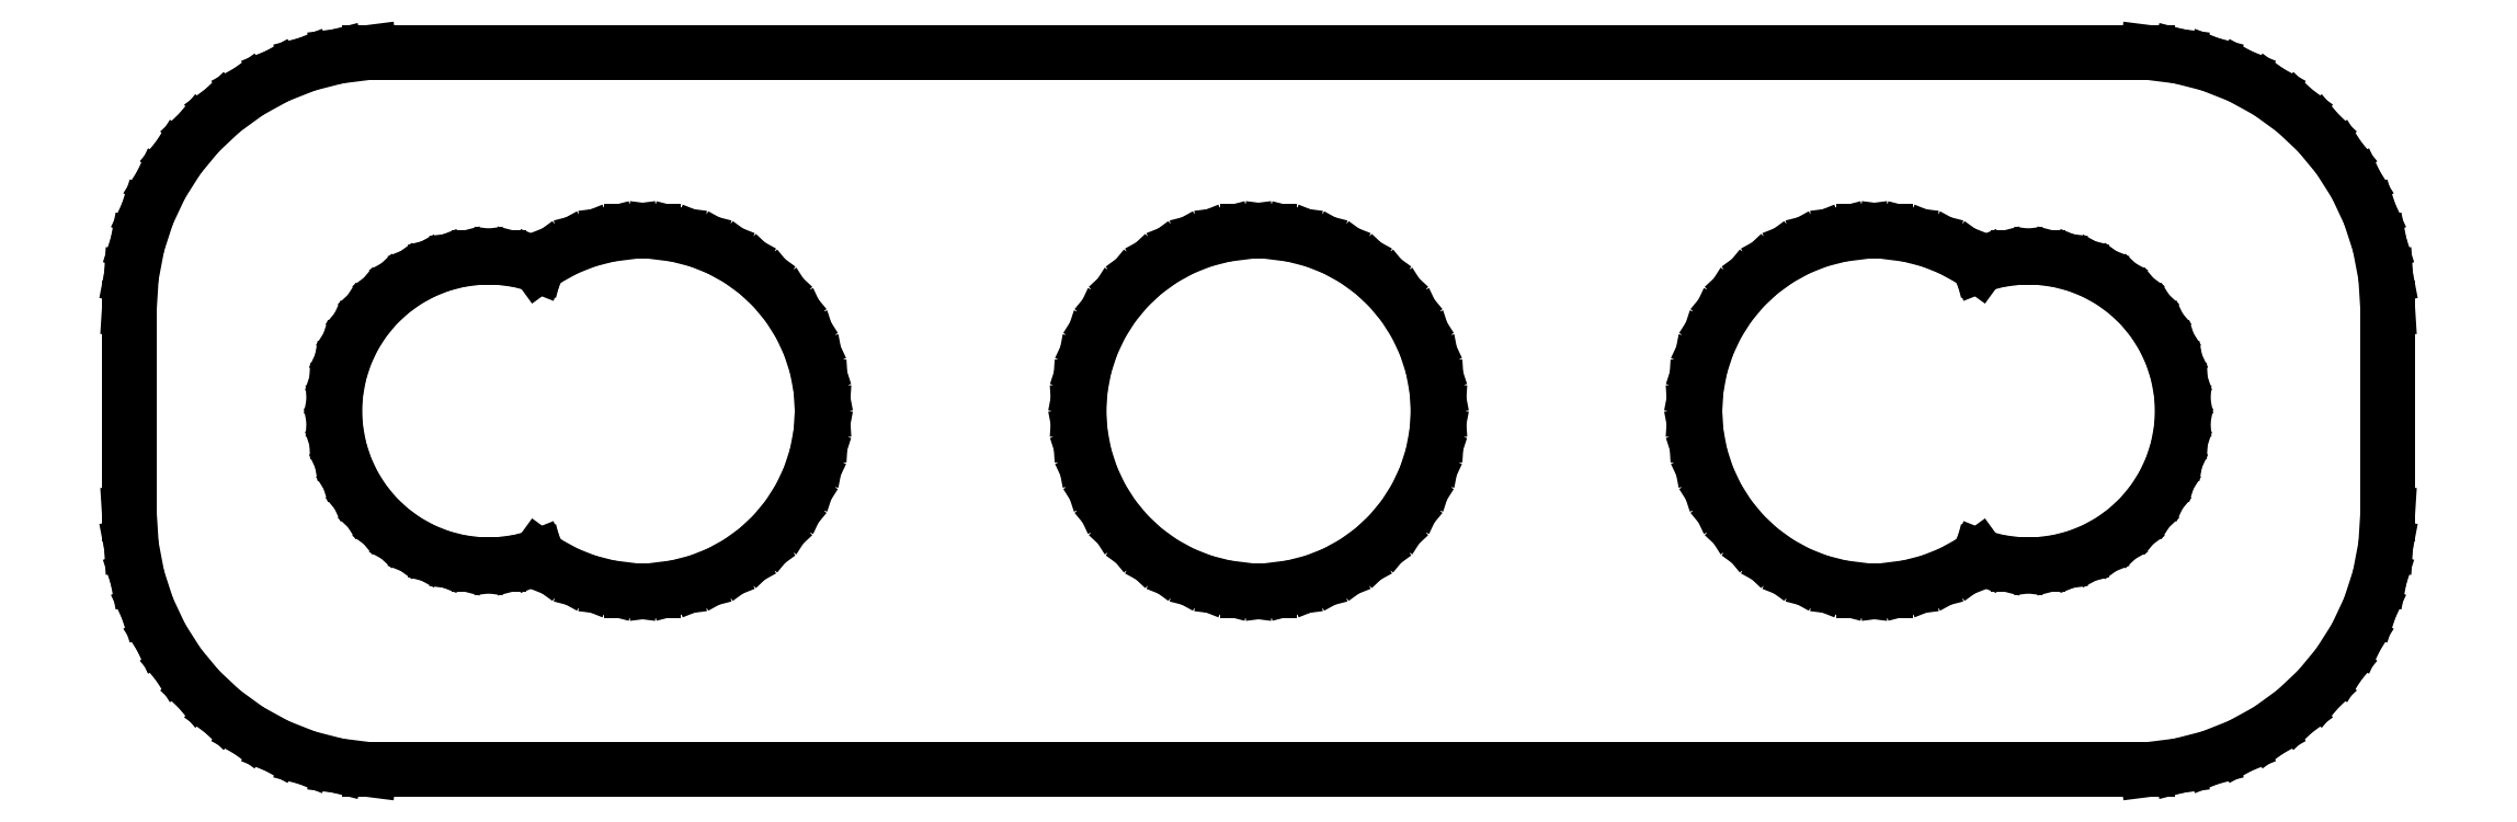
<metadata>
{"format":"dxf","ext":"dxf","renderer":"ezdxf+matplotlib","layout":"modelspace","background":"white","min_lineweight":24,"dpi":150}
</metadata>
<code>
0
SECTION
2
ENTITIES
0
LINE
8
0
10
17.94
20
-6.911
11
18.55
21
-6.755
0
LINE
8
0
10
18.55
20
-6.755
11
19.13
21
-6.524
0
LINE
8
0
10
19.13
20
-6.524
11
19.68
21
-6.222
0
LINE
8
0
10
19.68
20
-6.222
11
20.19
21
-5.853
0
LINE
8
0
10
20.19
20
-5.853
11
20.64
21
-5.423
0
LINE
8
0
10
20.64
20
-5.423
11
21.05
21
-4.939
0
LINE
8
0
10
21.05
20
-4.939
11
21.38
21
-4.409
0
LINE
8
0
10
21.38
20
-4.409
11
21.65
21
-3.841
0
LINE
8
0
10
21.65
20
-3.841
11
21.84
21
-3.243
0
LINE
8
0
10
21.84
20
-3.243
11
21.96
21
-2.627
0
LINE
8
0
10
21.96
20
-2.627
11
22
21
-2
0
LINE
8
0
10
22
20
-2
11
22
21
2
0
LINE
8
0
10
22
20
2
11
21.96
21
2.627
0
LINE
8
0
10
21.96
20
2.627
11
21.84
21
3.243
0
LINE
8
0
10
21.84
20
3.243
11
21.65
21
3.841
0
LINE
8
0
10
21.65
20
3.841
11
21.38
21
4.409
0
LINE
8
0
10
21.38
20
4.409
11
21.05
21
4.939
0
LINE
8
0
10
21.05
20
4.939
11
20.64
21
5.423
0
LINE
8
0
10
20.64
20
5.423
11
20.19
21
5.853
0
LINE
8
0
10
20.19
20
5.853
11
19.68
21
6.222
0
LINE
8
0
10
19.68
20
6.222
11
19.13
21
6.524
0
LINE
8
0
10
19.13
20
6.524
11
18.55
21
6.755
0
LINE
8
0
10
18.55
20
6.755
11
17.94
21
6.911
0
LINE
8
0
10
17.94
20
6.911
11
17.31
21
6.99
0
LINE
8
0
10
17.31
20
6.99
11
-17.31
21
6.99
0
LINE
8
0
10
-17.31
20
6.99
11
-17.94
21
6.911
0
LINE
8
0
10
-17.94
20
6.911
11
-18.55
21
6.755
0
LINE
8
0
10
-18.55
20
6.755
11
-19.13
21
6.524
0
LINE
8
0
10
-19.13
20
6.524
11
-19.68
21
6.222
0
LINE
8
0
10
-19.68
20
6.222
11
-20.19
21
5.853
0
LINE
8
0
10
-20.19
20
5.853
11
-20.64
21
5.423
0
LINE
8
0
10
-20.64
20
5.423
11
-21.05
21
4.939
0
LINE
8
0
10
-21.05
20
4.939
11
-21.38
21
4.409
0
LINE
8
0
10
-21.38
20
4.409
11
-21.65
21
3.841
0
LINE
8
0
10
-21.65
20
3.841
11
-21.84
21
3.243
0
LINE
8
0
10
-21.84
20
3.243
11
-21.96
21
2.627
0
LINE
8
0
10
-21.96
20
2.627
11
-22
21
2
0
LINE
8
0
10
-22
20
2
11
-22
21
-2
0
LINE
8
0
10
-22
20
-2
11
-21.96
21
-2.627
0
LINE
8
0
10
-21.96
20
-2.627
11
-21.84
21
-3.243
0
LINE
8
0
10
-21.84
20
-3.243
11
-21.65
21
-3.841
0
LINE
8
0
10
-21.65
20
-3.841
11
-21.38
21
-4.409
0
LINE
8
0
10
-21.38
20
-4.409
11
-21.05
21
-4.939
0
LINE
8
0
10
-21.05
20
-4.939
11
-20.64
21
-5.423
0
LINE
8
0
10
-20.64
20
-5.423
11
-20.19
21
-5.853
0
LINE
8
0
10
-20.19
20
-5.853
11
-19.68
21
-6.222
0
LINE
8
0
10
-19.68
20
-6.222
11
-19.13
21
-6.524
0
LINE
8
0
10
-19.13
20
-6.524
11
-18.55
21
-6.755
0
LINE
8
0
10
-18.55
20
-6.755
11
-17.94
21
-6.911
0
LINE
8
0
10
-17.94
20
-6.911
11
-17.31
21
-6.99
0
LINE
8
0
10
-17.31
20
-6.99
11
17.31
21
-6.99
0
LINE
8
0
10
17.31
20
-6.99
11
17.94
21
-6.911
0
LINE
8
0
10
-12.22
20
-3.493
11
-12.66
21
-3.438
0
LINE
8
0
10
-12.66
20
-3.438
11
-13.08
21
-3.329
0
LINE
8
0
10
-13.08
20
-3.329
11
-13.49
21
-3.167
0
LINE
8
0
10
-13.49
20
-3.167
11
-13.88
21
-2.955
0
LINE
8
0
10
-13.88
20
-2.955
11
-14.04
21
-2.838
0
LINE
8
0
10
-14.04
20
-2.838
11
-14.07
21
-2.853
0
LINE
8
0
10
-14.07
20
-2.853
11
-14.44
21
-2.947
0
LINE
8
0
10
-14.44
20
-2.947
11
-14.81
21
-2.994
0
LINE
8
0
10
-14.81
20
-2.994
11
-15.19
21
-2.994
0
LINE
8
0
10
-15.19
20
-2.994
11
-15.56
21
-2.947
0
LINE
8
0
10
-15.56
20
-2.947
11
-15.93
21
-2.853
0
LINE
8
0
10
-15.93
20
-2.853
11
-16.28
21
-2.714
0
LINE
8
0
10
-16.28
20
-2.714
11
-16.61
21
-2.533
0
LINE
8
0
10
-16.61
20
-2.533
11
-16.91
21
-2.312
0
LINE
8
0
10
-16.91
20
-2.312
11
-17.19
21
-2.054
0
LINE
8
0
10
-17.19
20
-2.054
11
-17.43
21
-1.763
0
LINE
8
0
10
-17.43
20
-1.763
11
-17.63
21
-1.445
0
LINE
8
0
10
-17.63
20
-1.445
11
-17.79
21
-1.104
0
LINE
8
0
10
-17.79
20
-1.104
11
-17.91
21
-0.7461
0
LINE
8
0
10
-17.91
20
-0.7461
11
-17.98
21
-0.376
0
LINE
8
0
10
-17.98
20
-0.376
11
-18
21
0
0
LINE
8
0
10
-18
20
0
11
-17.98
21
0.376
0
LINE
8
0
10
-17.98
20
0.376
11
-17.91
21
0.7461
0
LINE
8
0
10
-17.91
20
0.7461
11
-17.79
21
1.104
0
LINE
8
0
10
-17.79
20
1.104
11
-17.63
21
1.445
0
LINE
8
0
10
-17.63
20
1.445
11
-17.43
21
1.763
0
LINE
8
0
10
-17.43
20
1.763
11
-17.19
21
2.054
0
LINE
8
0
10
-17.19
20
2.054
11
-16.91
21
2.312
0
LINE
8
0
10
-16.91
20
2.312
11
-16.61
21
2.533
0
LINE
8
0
10
-16.61
20
2.533
11
-16.28
21
2.714
0
LINE
8
0
10
-16.28
20
2.714
11
-15.93
21
2.853
0
LINE
8
0
10
-15.93
20
2.853
11
-15.56
21
2.947
0
LINE
8
0
10
-15.56
20
2.947
11
-15.19
21
2.994
0
LINE
8
0
10
-15.19
20
2.994
11
-14.81
21
2.994
0
LINE
8
0
10
-14.81
20
2.994
11
-14.44
21
2.947
0
LINE
8
0
10
-14.44
20
2.947
11
-14.07
21
2.853
0
LINE
8
0
10
-14.07
20
2.853
11
-14.04
21
2.838
0
LINE
8
0
10
-14.04
20
2.838
11
-13.88
21
2.955
0
LINE
8
0
10
-13.88
20
2.955
11
-13.49
21
3.167
0
LINE
8
0
10
-13.49
20
3.167
11
-13.08
21
3.329
0
LINE
8
0
10
-13.08
20
3.329
11
-12.66
21
3.438
0
LINE
8
0
10
-12.66
20
3.438
11
-12.22
21
3.493
0
LINE
8
0
10
-12.22
20
3.493
11
-11.78
21
3.493
0
LINE
8
0
10
-11.78
20
3.493
11
-11.34
21
3.438
0
LINE
8
0
10
-11.34
20
3.438
11
-10.92
21
3.329
0
LINE
8
0
10
-10.92
20
3.329
11
-10.51
21
3.167
0
LINE
8
0
10
-10.51
20
3.167
11
-10.12
21
2.955
0
LINE
8
0
10
-10.12
20
2.955
11
-9.769
21
2.697
0
LINE
8
0
10
-9.769
20
2.697
11
-9.449
21
2.396
0
LINE
8
0
10
-9.449
20
2.396
11
-9.168
21
2.057
0
LINE
8
0
10
-9.168
20
2.057
11
-8.933
21
1.686
0
LINE
8
0
10
-8.933
20
1.686
11
-8.746
21
1.288
0
LINE
8
0
10
-8.746
20
1.288
11
-8.61
21
0.8704
0
LINE
8
0
10
-8.61
20
0.8704
11
-8.528
21
0.4387
0
LINE
8
0
10
-8.528
20
0.4387
11
-8.5
21
0
0
LINE
8
0
10
-8.5
20
0
11
-8.528
21
-0.4387
0
LINE
8
0
10
-8.528
20
-0.4387
11
-8.61
21
-0.8704
0
LINE
8
0
10
-8.61
20
-0.8704
11
-8.746
21
-1.288
0
LINE
8
0
10
-8.746
20
-1.288
11
-8.933
21
-1.686
0
LINE
8
0
10
-8.933
20
-1.686
11
-9.168
21
-2.057
0
LINE
8
0
10
-9.168
20
-2.057
11
-9.449
21
-2.396
0
LINE
8
0
10
-9.449
20
-2.396
11
-9.769
21
-2.697
0
LINE
8
0
10
-9.769
20
-2.697
11
-10.12
21
-2.955
0
LINE
8
0
10
-10.12
20
-2.955
11
-10.51
21
-3.167
0
LINE
8
0
10
-10.51
20
-3.167
11
-10.92
21
-3.329
0
LINE
8
0
10
-10.92
20
-3.329
11
-11.34
21
-3.438
0
LINE
8
0
10
-11.34
20
-3.438
11
-11.78
21
-3.493
0
LINE
8
0
10
-11.78
20
-3.493
11
-12.22
21
-3.493
0
LINE
8
0
10
-0.2198
20
-3.493
11
-0.6558
21
-3.438
0
LINE
8
0
10
-0.6558
20
-3.438
11
-1.082
21
-3.329
0
LINE
8
0
10
-1.082
20
-3.329
11
-1.49
21
-3.167
0
LINE
8
0
10
-1.49
20
-3.167
11
-1.875
21
-2.955
0
LINE
8
0
10
-1.875
20
-2.955
11
-2.231
21
-2.697
0
LINE
8
0
10
-2.231
20
-2.697
11
-2.551
21
-2.396
0
LINE
8
0
10
-2.551
20
-2.396
11
-2.832
21
-2.057
0
LINE
8
0
10
-2.832
20
-2.057
11
-3.067
21
-1.686
0
LINE
8
0
10
-3.067
20
-1.686
11
-3.254
21
-1.288
0
LINE
8
0
10
-3.254
20
-1.288
11
-3.39
21
-0.8704
0
LINE
8
0
10
-3.39
20
-0.8704
11
-3.472
21
-0.4387
0
LINE
8
0
10
-3.472
20
-0.4387
11
-3.5
21
0
0
LINE
8
0
10
-3.5
20
0
11
-3.472
21
0.4387
0
LINE
8
0
10
-3.472
20
0.4387
11
-3.39
21
0.8704
0
LINE
8
0
10
-3.39
20
0.8704
11
-3.254
21
1.288
0
LINE
8
0
10
-3.254
20
1.288
11
-3.067
21
1.686
0
LINE
8
0
10
-3.067
20
1.686
11
-2.832
21
2.057
0
LINE
8
0
10
-2.832
20
2.057
11
-2.551
21
2.396
0
LINE
8
0
10
-2.551
20
2.396
11
-2.231
21
2.697
0
LINE
8
0
10
-2.231
20
2.697
11
-1.875
21
2.955
0
LINE
8
0
10
-1.875
20
2.955
11
-1.49
21
3.167
0
LINE
8
0
10
-1.49
20
3.167
11
-1.082
21
3.329
0
LINE
8
0
10
-1.082
20
3.329
11
-0.6558
21
3.438
0
LINE
8
0
10
-0.6558
20
3.438
11
-0.2198
21
3.493
0
LINE
8
0
10
-0.2198
20
3.493
11
0.2198
21
3.493
0
LINE
8
0
10
0.2198
20
3.493
11
0.6558
21
3.438
0
LINE
8
0
10
0.6558
20
3.438
11
1.082
21
3.329
0
LINE
8
0
10
1.082
20
3.329
11
1.49
21
3.167
0
LINE
8
0
10
1.49
20
3.167
11
1.875
21
2.955
0
LINE
8
0
10
1.875
20
2.955
11
2.231
21
2.697
0
LINE
8
0
10
2.231
20
2.697
11
2.551
21
2.396
0
LINE
8
0
10
2.551
20
2.396
11
2.832
21
2.057
0
LINE
8
0
10
2.832
20
2.057
11
3.067
21
1.686
0
LINE
8
0
10
3.067
20
1.686
11
3.254
21
1.288
0
LINE
8
0
10
3.254
20
1.288
11
3.39
21
0.8704
0
LINE
8
0
10
3.39
20
0.8704
11
3.472
21
0.4387
0
LINE
8
0
10
3.472
20
0.4387
11
3.5
21
0
0
LINE
8
0
10
3.5
20
0
11
3.472
21
-0.4387
0
LINE
8
0
10
3.472
20
-0.4387
11
3.39
21
-0.8704
0
LINE
8
0
10
3.39
20
-0.8704
11
3.254
21
-1.288
0
LINE
8
0
10
3.254
20
-1.288
11
3.067
21
-1.686
0
LINE
8
0
10
3.067
20
-1.686
11
2.832
21
-2.057
0
LINE
8
0
10
2.832
20
-2.057
11
2.551
21
-2.396
0
LINE
8
0
10
2.551
20
-2.396
11
2.231
21
-2.697
0
LINE
8
0
10
2.231
20
-2.697
11
1.875
21
-2.955
0
LINE
8
0
10
1.875
20
-2.955
11
1.49
21
-3.167
0
LINE
8
0
10
1.49
20
-3.167
11
1.082
21
-3.329
0
LINE
8
0
10
1.082
20
-3.329
11
0.6558
21
-3.438
0
LINE
8
0
10
0.6558
20
-3.438
11
0.2198
21
-3.493
0
LINE
8
0
10
0.2198
20
-3.493
11
-0.2198
21
-3.493
0
LINE
8
0
10
11.78
20
-3.493
11
11.34
21
-3.438
0
LINE
8
0
10
11.34
20
-3.438
11
10.92
21
-3.329
0
LINE
8
0
10
10.92
20
-3.329
11
10.51
21
-3.167
0
LINE
8
0
10
10.51
20
-3.167
11
10.12
21
-2.955
0
LINE
8
0
10
10.12
20
-2.955
11
9.769
21
-2.697
0
LINE
8
0
10
9.769
20
-2.697
11
9.449
21
-2.396
0
LINE
8
0
10
9.449
20
-2.396
11
9.168
21
-2.057
0
LINE
8
0
10
9.168
20
-2.057
11
8.933
21
-1.686
0
LINE
8
0
10
8.933
20
-1.686
11
8.746
21
-1.288
0
LINE
8
0
10
8.746
20
-1.288
11
8.61
21
-0.8704
0
LINE
8
0
10
8.61
20
-0.8704
11
8.528
21
-0.4387
0
LINE
8
0
10
8.528
20
-0.4387
11
8.5
21
0
0
LINE
8
0
10
8.5
20
0
11
8.528
21
0.4387
0
LINE
8
0
10
8.528
20
0.4387
11
8.61
21
0.8704
0
LINE
8
0
10
8.61
20
0.8704
11
8.746
21
1.288
0
LINE
8
0
10
8.746
20
1.288
11
8.933
21
1.686
0
LINE
8
0
10
8.933
20
1.686
11
9.168
21
2.057
0
LINE
8
0
10
9.168
20
2.057
11
9.449
21
2.396
0
LINE
8
0
10
9.449
20
2.396
11
9.769
21
2.697
0
LINE
8
0
10
9.769
20
2.697
11
10.12
21
2.955
0
LINE
8
0
10
10.12
20
2.955
11
10.51
21
3.167
0
LINE
8
0
10
10.51
20
3.167
11
10.92
21
3.329
0
LINE
8
0
10
10.92
20
3.329
11
11.34
21
3.438
0
LINE
8
0
10
11.34
20
3.438
11
11.78
21
3.493
0
LINE
8
0
10
11.78
20
3.493
11
12.22
21
3.493
0
LINE
8
0
10
12.22
20
3.493
11
12.66
21
3.438
0
LINE
8
0
10
12.66
20
3.438
11
13.08
21
3.329
0
LINE
8
0
10
13.08
20
3.329
11
13.49
21
3.167
0
LINE
8
0
10
13.49
20
3.167
11
13.88
21
2.955
0
LINE
8
0
10
13.88
20
2.955
11
14.04
21
2.838
0
LINE
8
0
10
14.04
20
2.838
11
14.07
21
2.853
0
LINE
8
0
10
14.07
20
2.853
11
14.44
21
2.947
0
LINE
8
0
10
14.44
20
2.947
11
14.81
21
2.994
0
LINE
8
0
10
14.81
20
2.994
11
15.19
21
2.994
0
LINE
8
0
10
15.19
20
2.994
11
15.56
21
2.947
0
LINE
8
0
10
15.56
20
2.947
11
15.93
21
2.853
0
LINE
8
0
10
15.93
20
2.853
11
16.28
21
2.714
0
LINE
8
0
10
16.28
20
2.714
11
16.61
21
2.533
0
LINE
8
0
10
16.61
20
2.533
11
16.91
21
2.312
0
LINE
8
0
10
16.91
20
2.312
11
17.19
21
2.054
0
LINE
8
0
10
17.19
20
2.054
11
17.43
21
1.763
0
LINE
8
0
10
17.43
20
1.763
11
17.63
21
1.445
0
LINE
8
0
10
17.63
20
1.445
11
17.79
21
1.104
0
LINE
8
0
10
17.79
20
1.104
11
17.91
21
0.7461
0
LINE
8
0
10
17.91
20
0.7461
11
17.98
21
0.376
0
LINE
8
0
10
17.98
20
0.376
11
18
21
0
0
LINE
8
0
10
18
20
0
11
17.98
21
-0.376
0
LINE
8
0
10
17.98
20
-0.376
11
17.91
21
-0.7461
0
LINE
8
0
10
17.91
20
-0.7461
11
17.79
21
-1.104
0
LINE
8
0
10
17.79
20
-1.104
11
17.63
21
-1.445
0
LINE
8
0
10
17.63
20
-1.445
11
17.43
21
-1.763
0
LINE
8
0
10
17.43
20
-1.763
11
17.19
21
-2.054
0
LINE
8
0
10
17.19
20
-2.054
11
16.91
21
-2.312
0
LINE
8
0
10
16.91
20
-2.312
11
16.61
21
-2.533
0
LINE
8
0
10
16.61
20
-2.533
11
16.28
21
-2.714
0
LINE
8
0
10
16.28
20
-2.714
11
15.93
21
-2.853
0
LINE
8
0
10
15.93
20
-2.853
11
15.56
21
-2.947
0
LINE
8
0
10
15.56
20
-2.947
11
15.19
21
-2.994
0
LINE
8
0
10
15.19
20
-2.994
11
14.81
21
-2.994
0
LINE
8
0
10
14.81
20
-2.994
11
14.44
21
-2.947
0
LINE
8
0
10
14.44
20
-2.947
11
14.07
21
-2.853
0
LINE
8
0
10
14.07
20
-2.853
11
14.04
21
-2.838
0
LINE
8
0
10
14.04
20
-2.838
11
13.88
21
-2.955
0
LINE
8
0
10
13.88
20
-2.955
11
13.49
21
-3.167
0
LINE
8
0
10
13.49
20
-3.167
11
13.08
21
-3.329
0
LINE
8
0
10
13.08
20
-3.329
11
12.66
21
-3.438
0
LINE
8
0
10
12.66
20
-3.438
11
12.22
21
-3.493
0
LINE
8
0
10
12.22
20
-3.493
11
11.78
21
-3.493
0
ENDSEC
0
EOF

</code>
